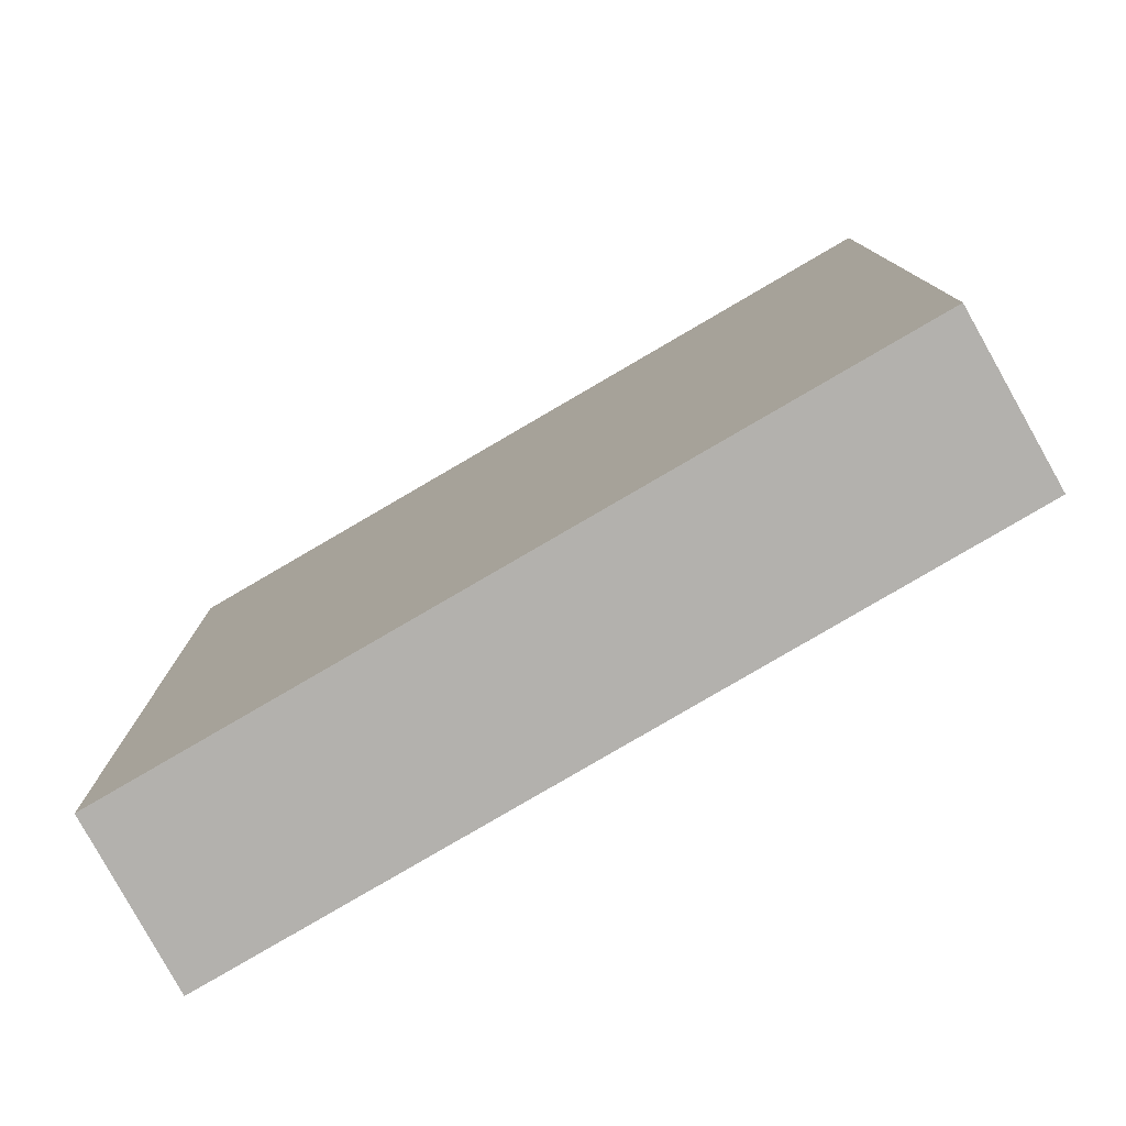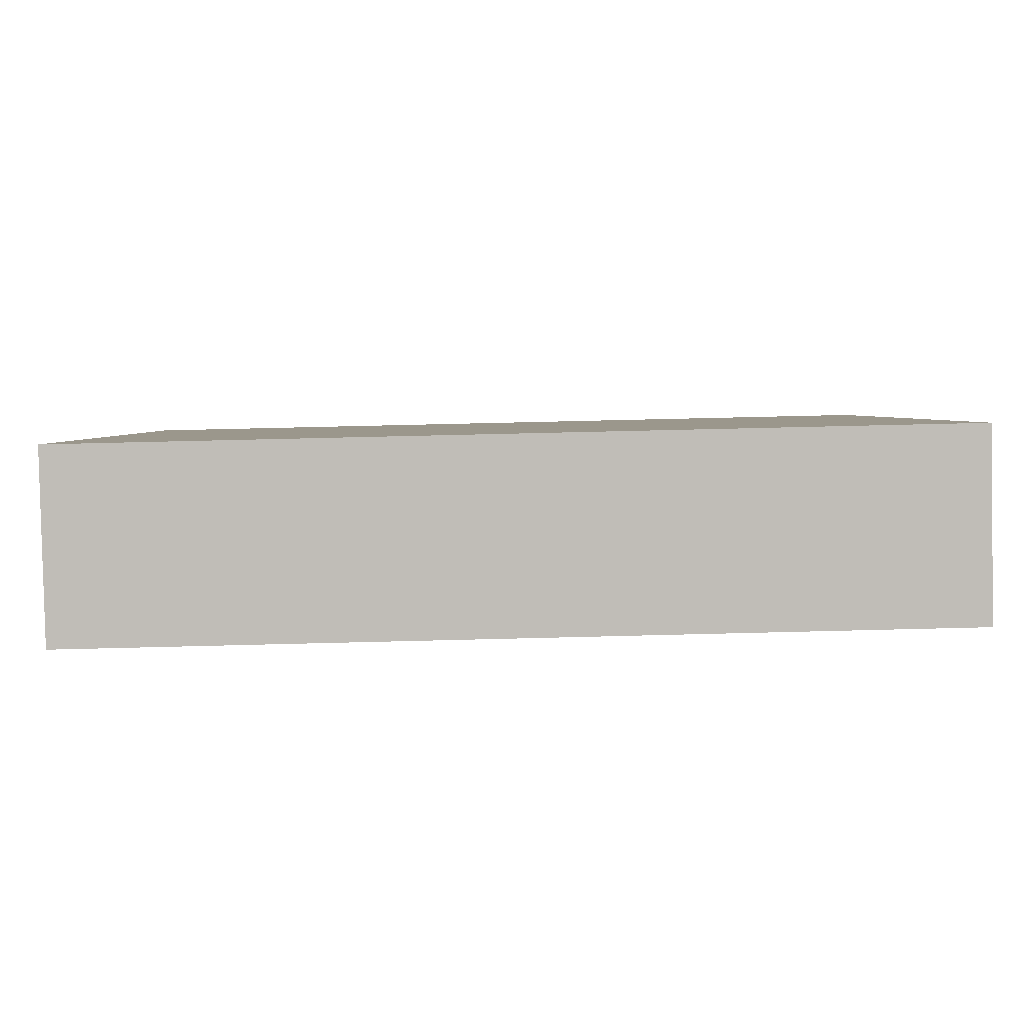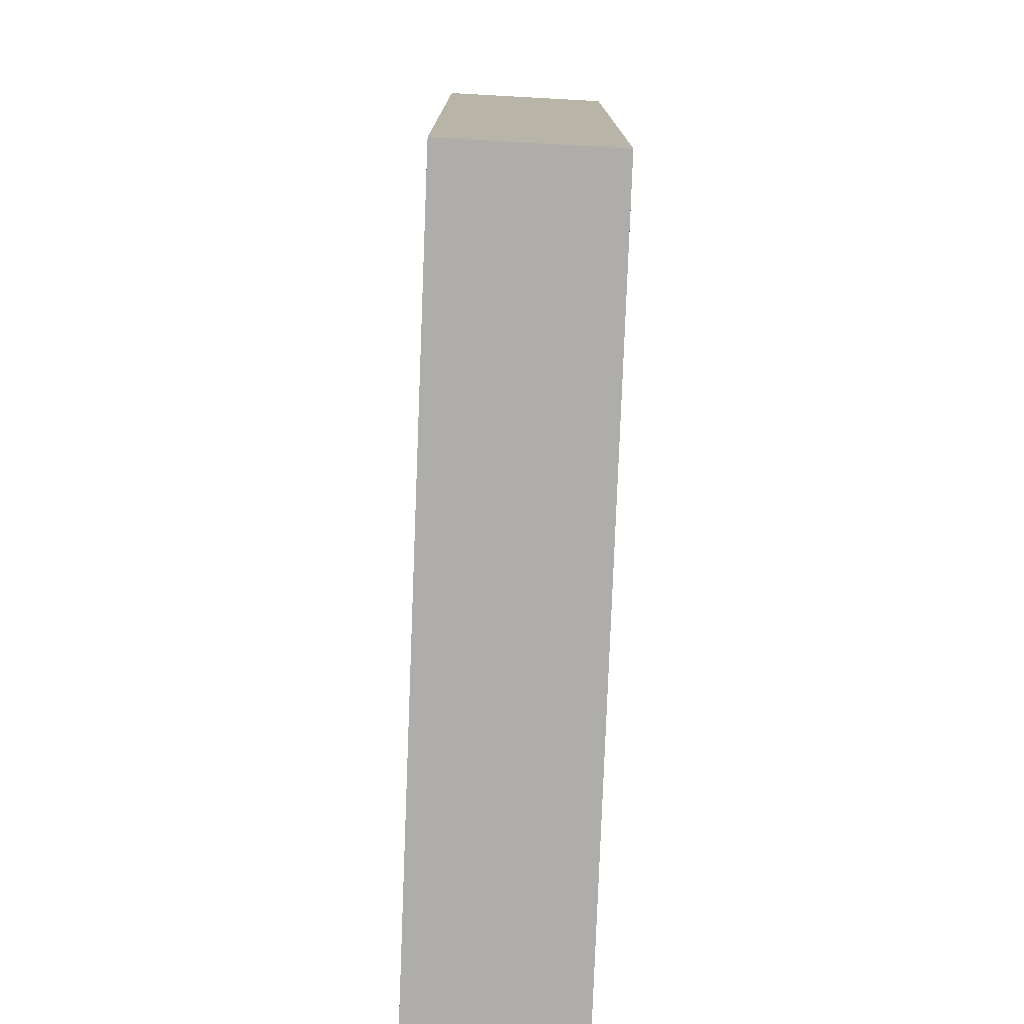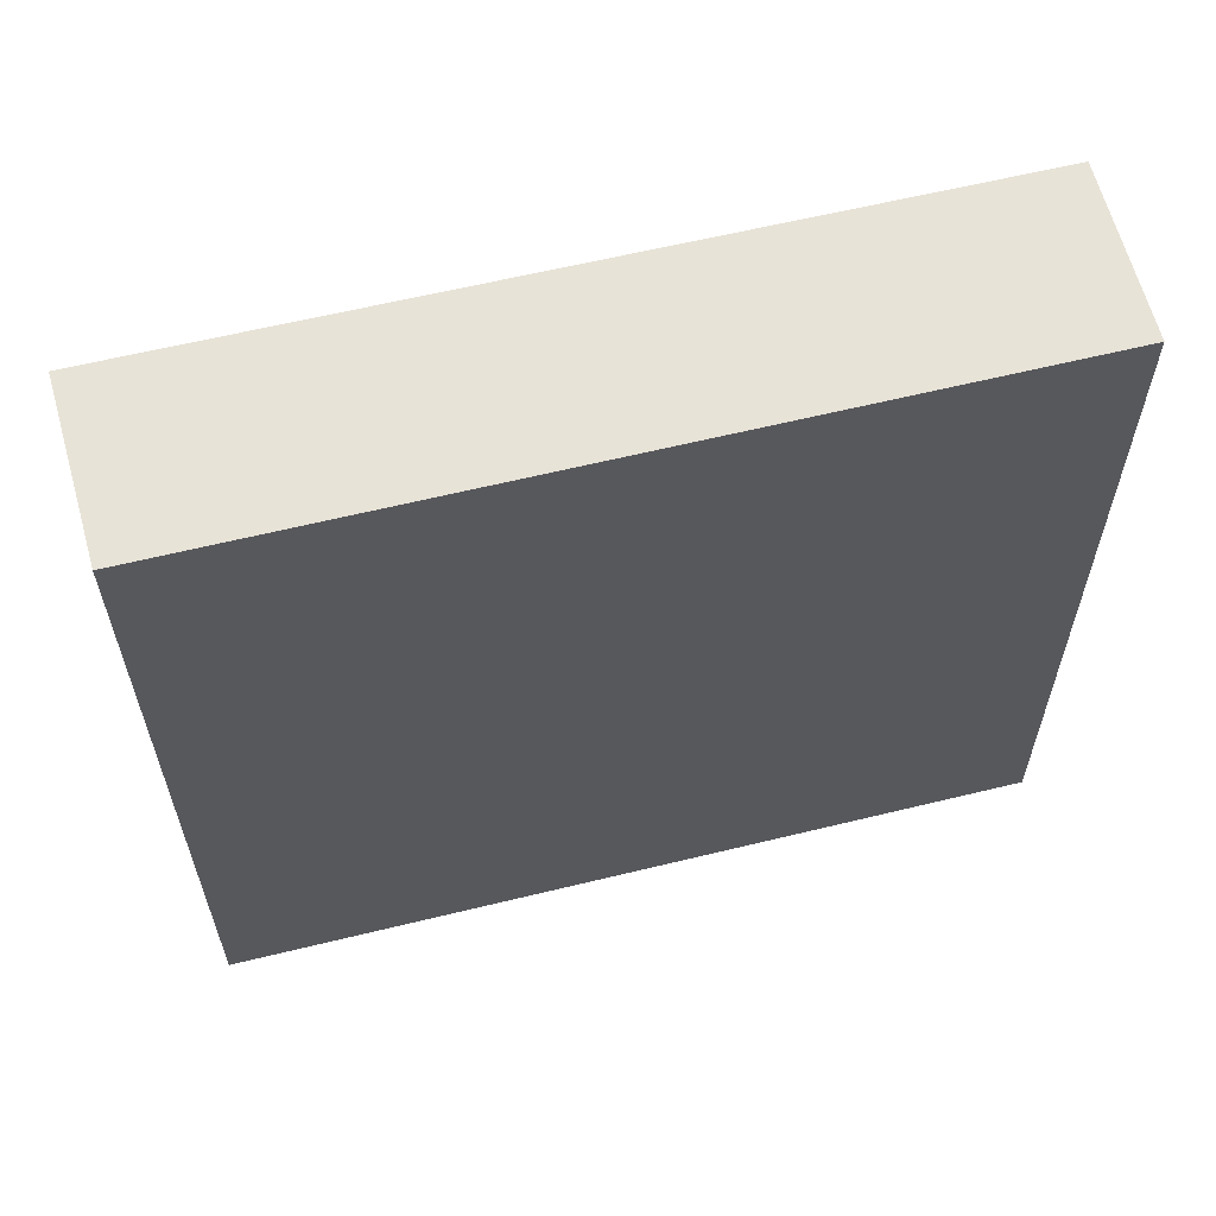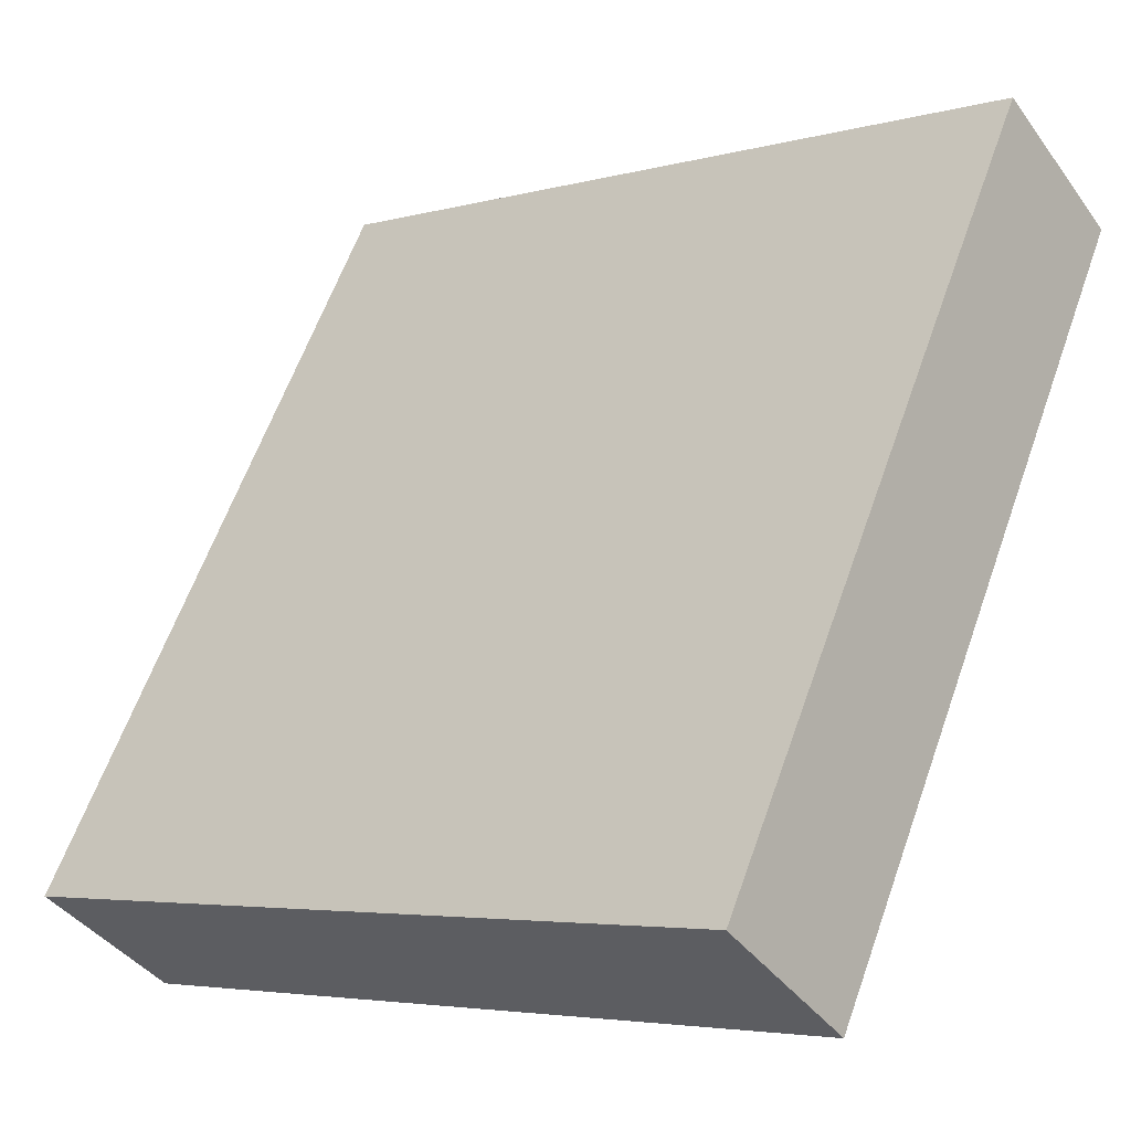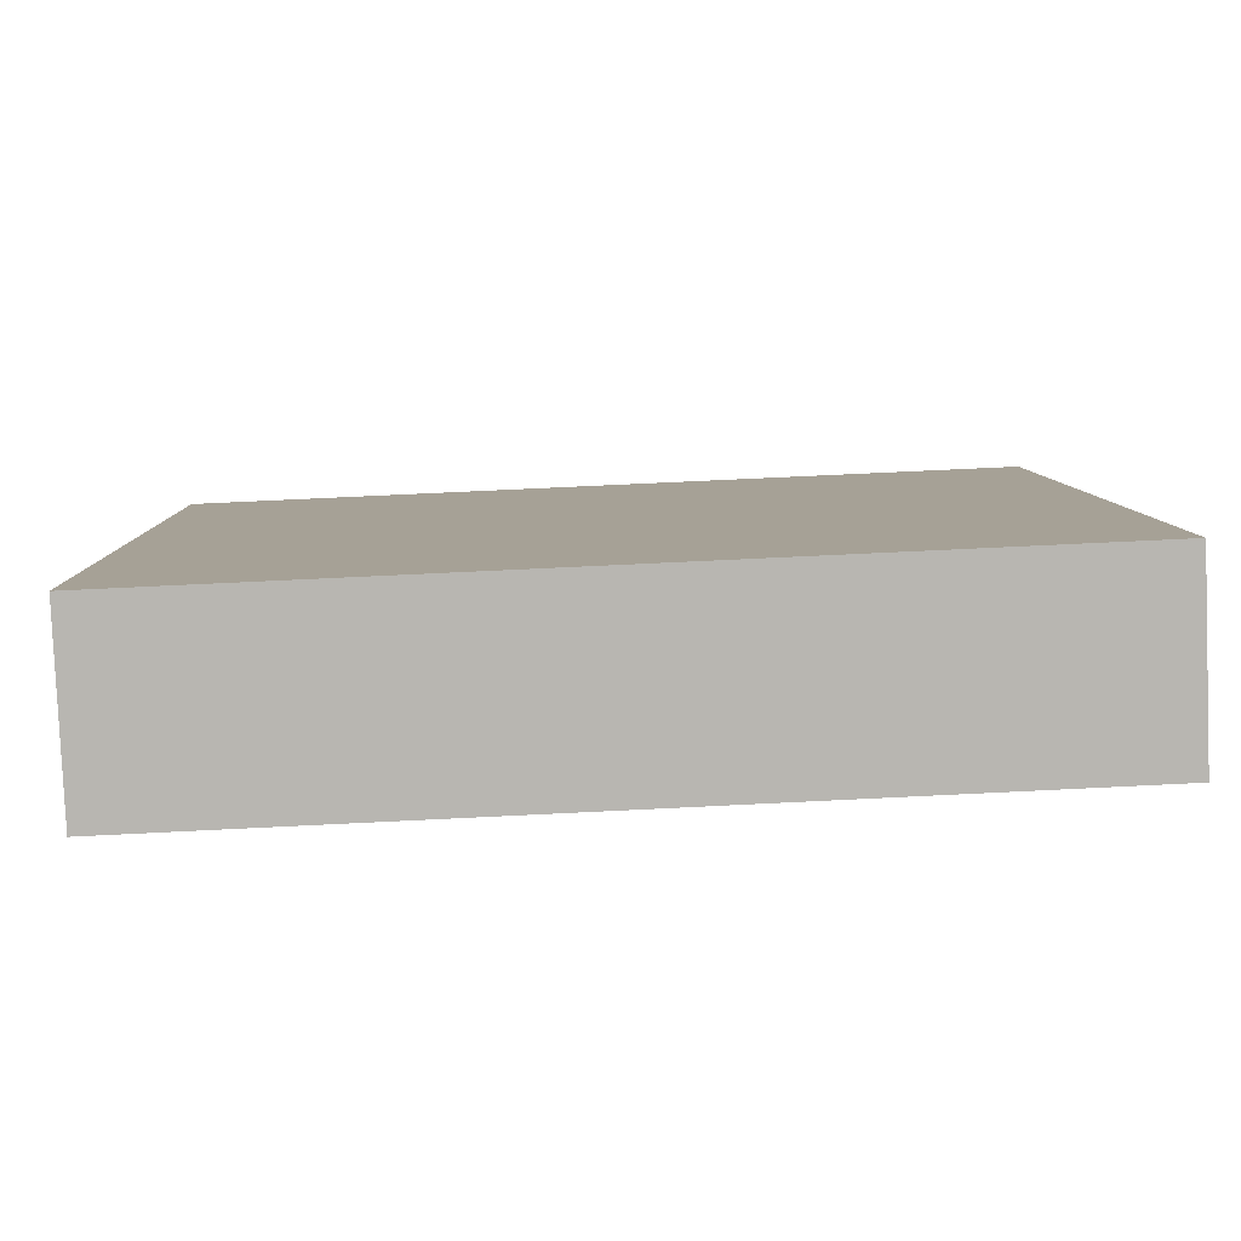
<metadata>
{"format":"obj","ext":"obj","renderer":"f3d","projection":"perspective","resolution":1024,"background":"white","views":[{"elev":-79.3,"azim":150.8,"up":"+Y"},{"elev":62.5,"azim":88.5,"up":"+Z"},{"elev":-77.3,"azim":-151.8,"up":"+Y"},{"elev":62.4,"azim":106.6,"up":"+Y"},{"elev":-4.5,"azim":-48.5,"up":"+Z"},{"elev":66.3,"azim":87.1,"up":"+Z"}]}
</metadata>
<code>
v  0 9.991 6.118e-16
v  5.92 9.991 5.862
v  1.813 9.991 -1.104
v  4.09 9.991 6.999
v  6.894 9.991 7.514
v  4.971 9.991 8.507
v  6.131 9.991 7.995
v  5.065 9.991 8.668
v  5.065 -5.308e-16 8.668
v  6.894 -4.601e-16 7.514
v  6.131 -4.896e-16 7.995
v  1.813 6.76e-17 -1.104
v  5.92 -3.589e-16 5.862
v  0 0 0
v  4.09 -4.286e-16 6.999
v  4.971 -5.209e-16 8.507
g defaultobject
f 1 2 3
f 2 1 4
f 2 4 5
f 5 4 6
f 5 6 7
f 7 6 8
f 9 7 8
f 7 9 5
f 5 9 10
f 10 9 11
f 10 2 5
f 2 10 3
f 3 10 12
f 12 10 13
f 12 1 3
f 1 12 14
f 14 4 1
f 4 14 6
f 6 14 8
f 8 14 9
f 9 14 15
f 9 15 16
f 13 14 12
f 14 13 15
f 15 13 10
f 15 10 11
f 15 11 16
f 16 11 9

</code>
